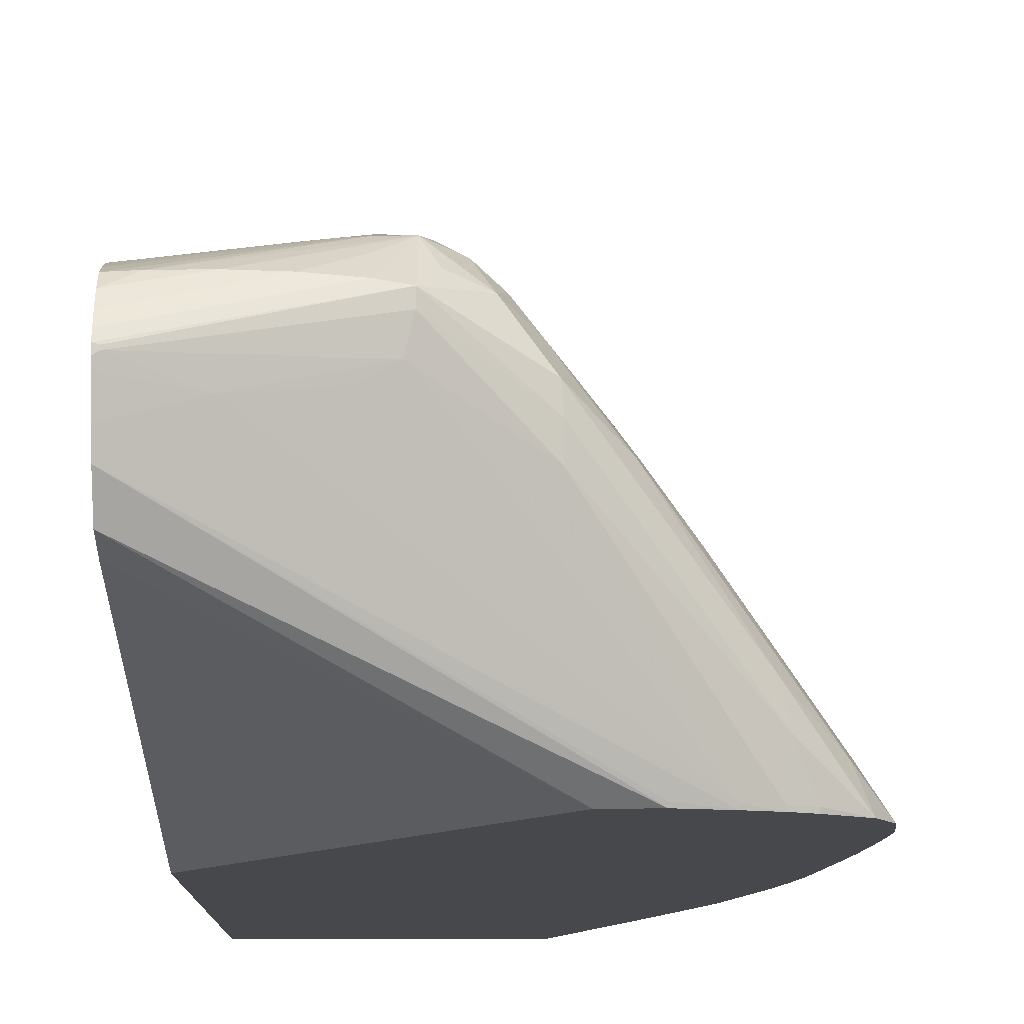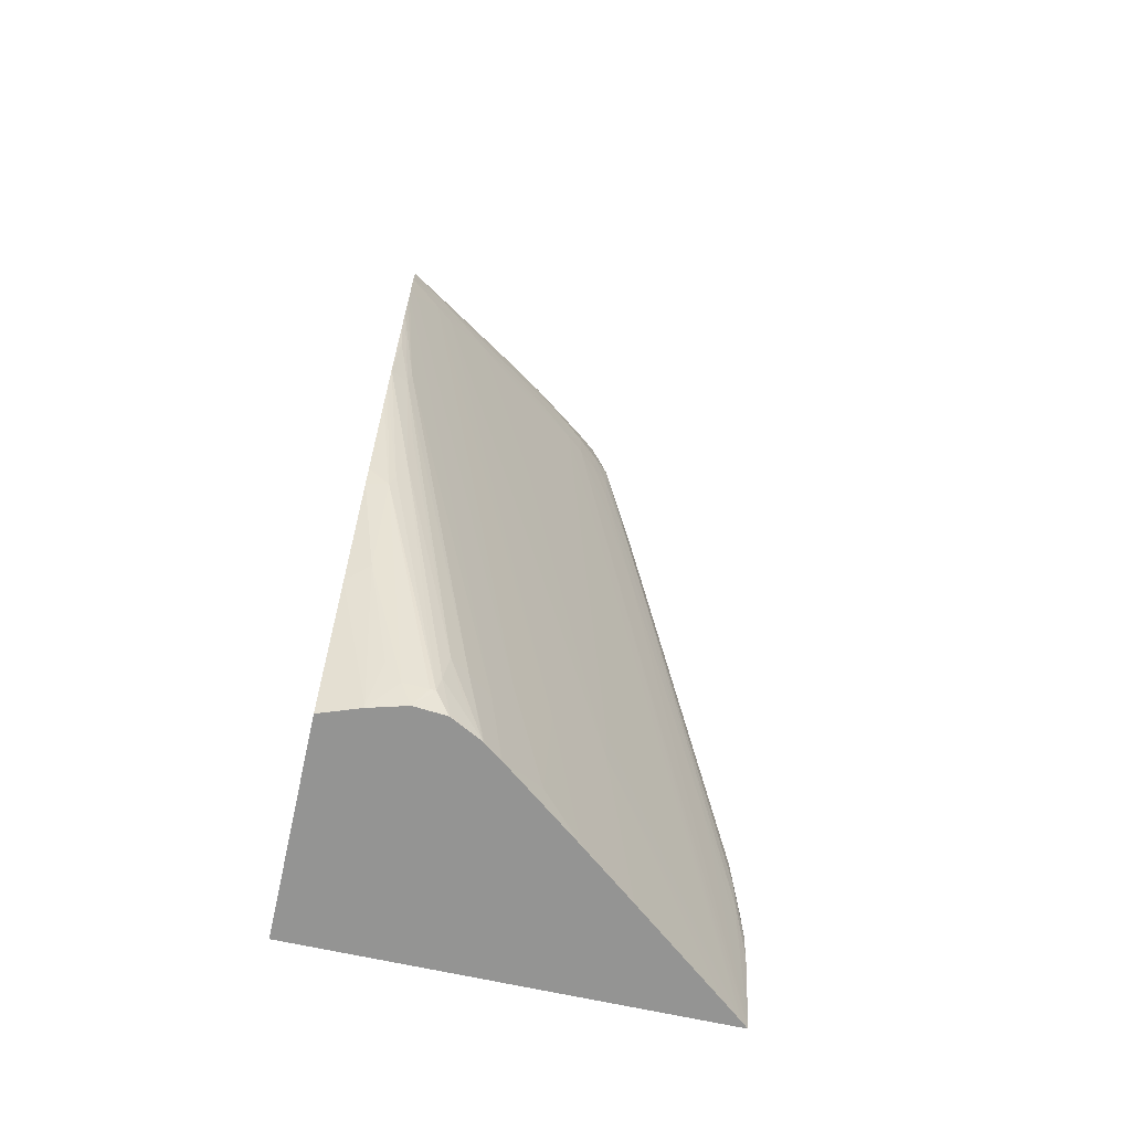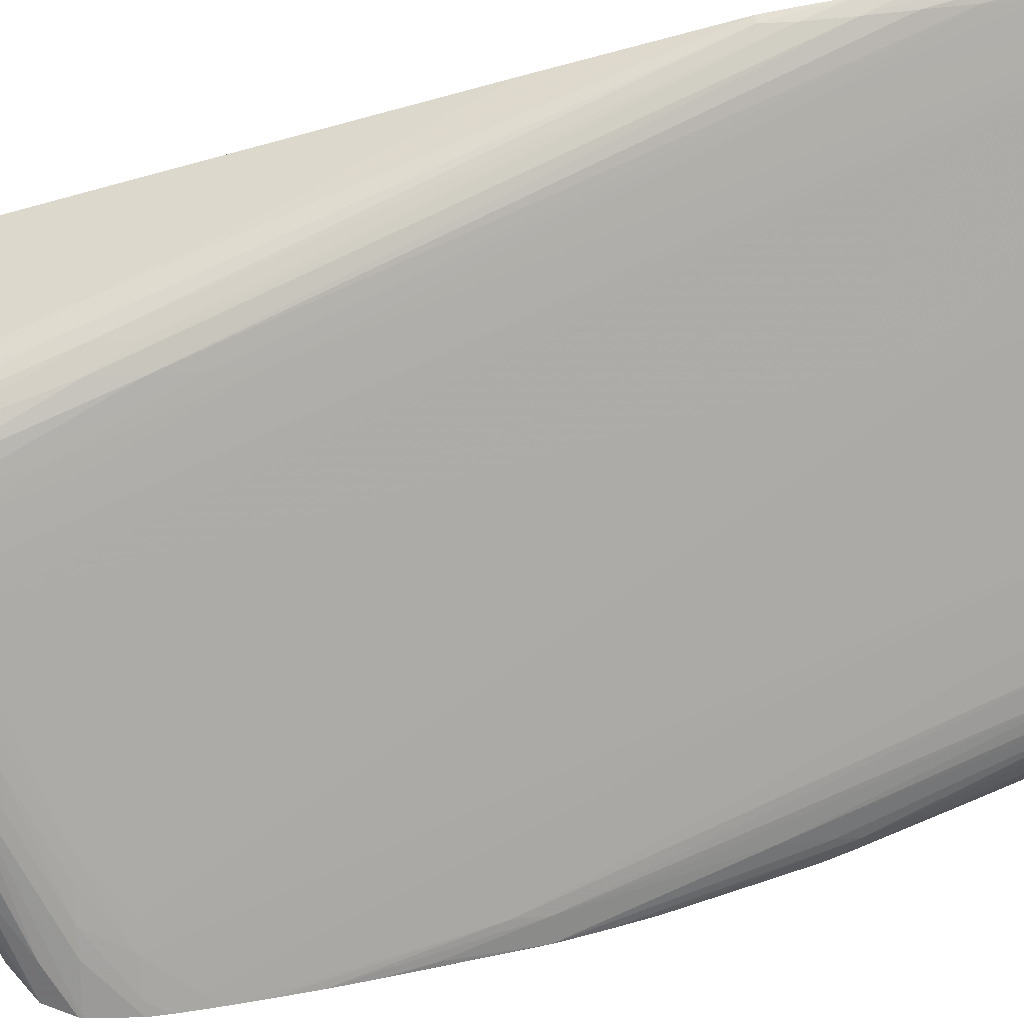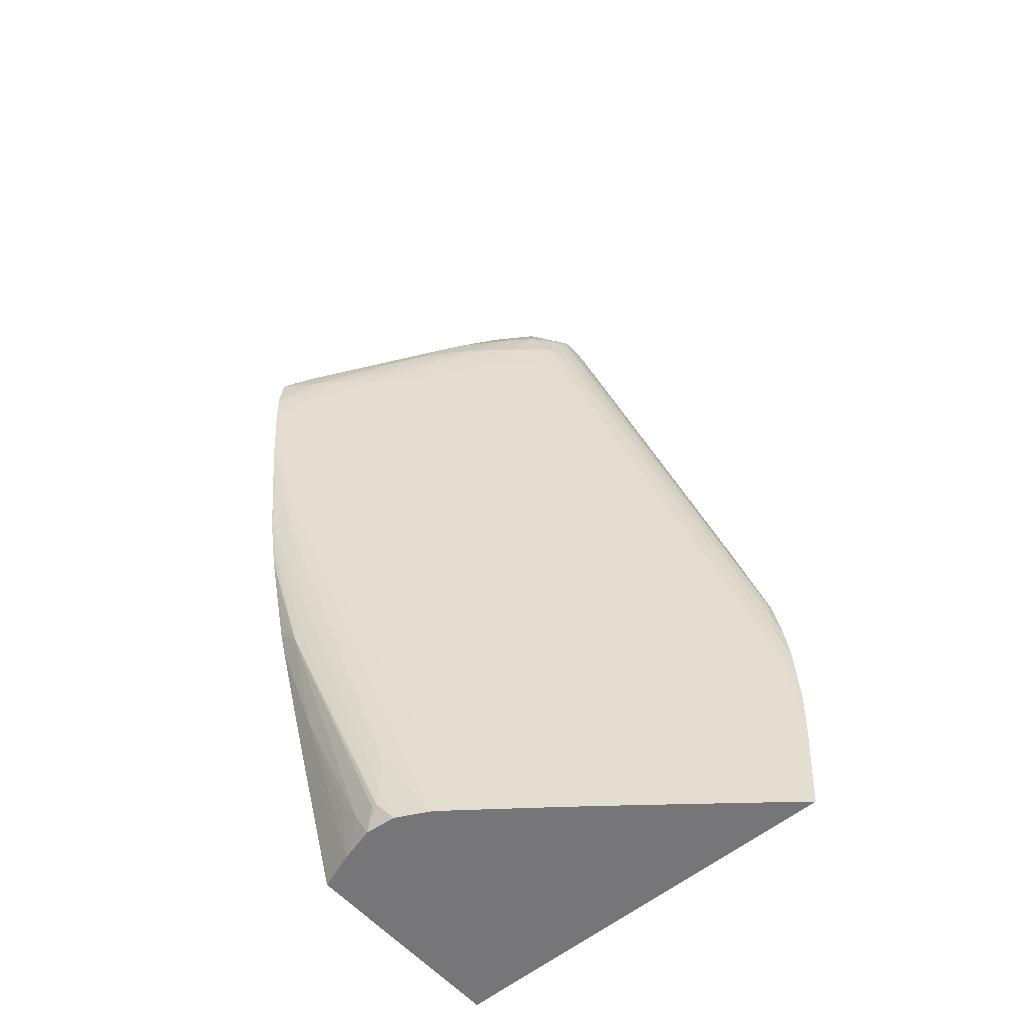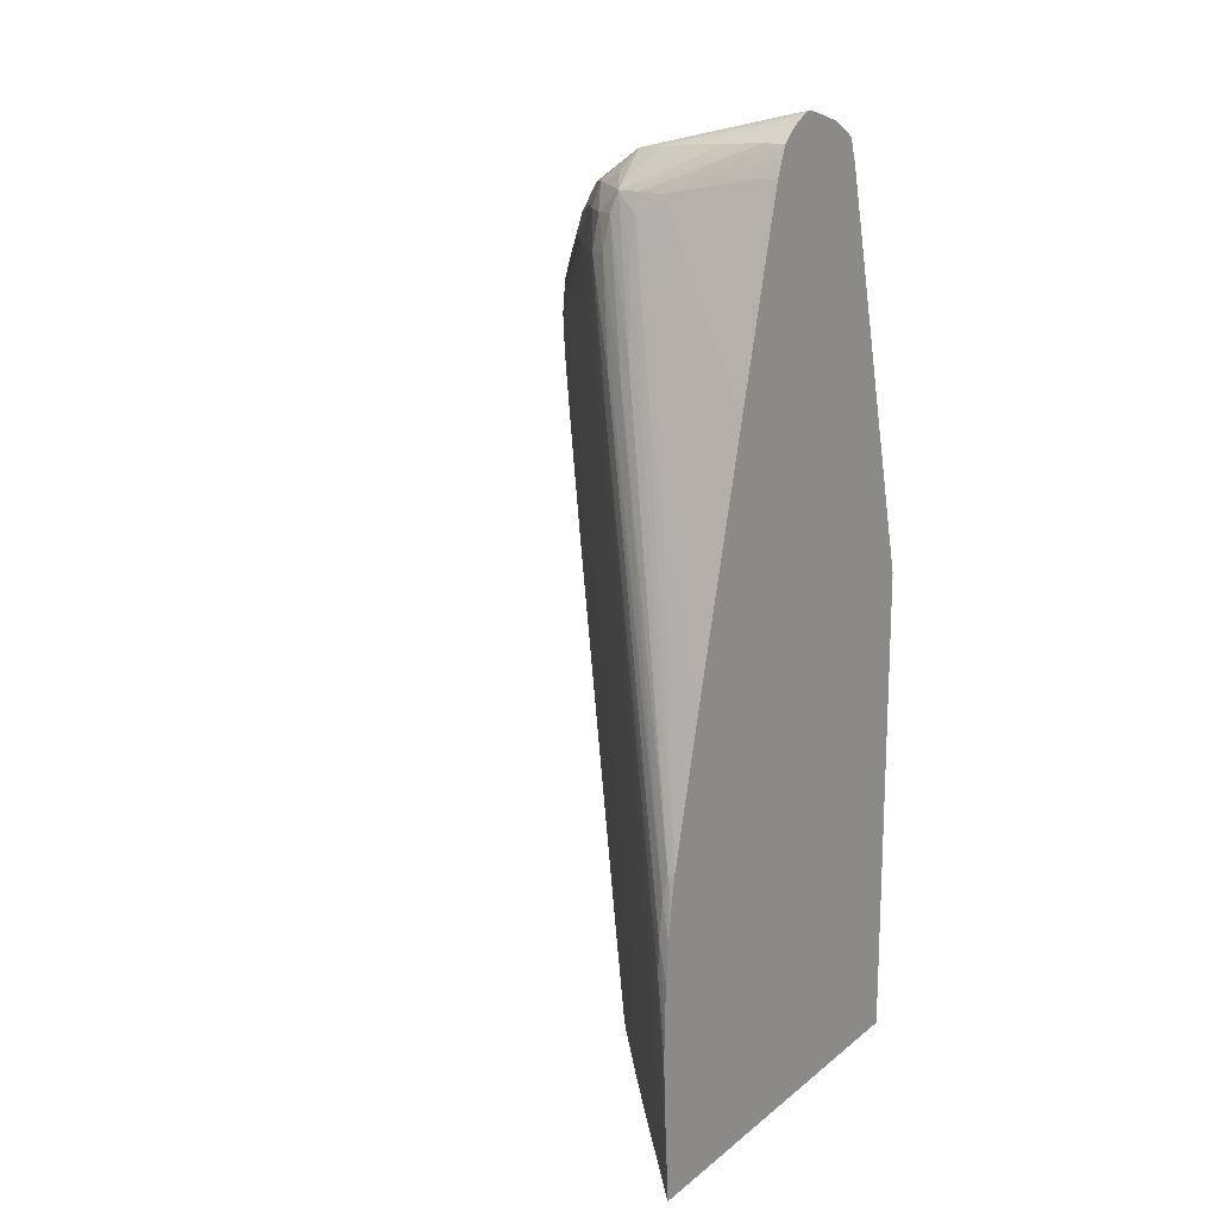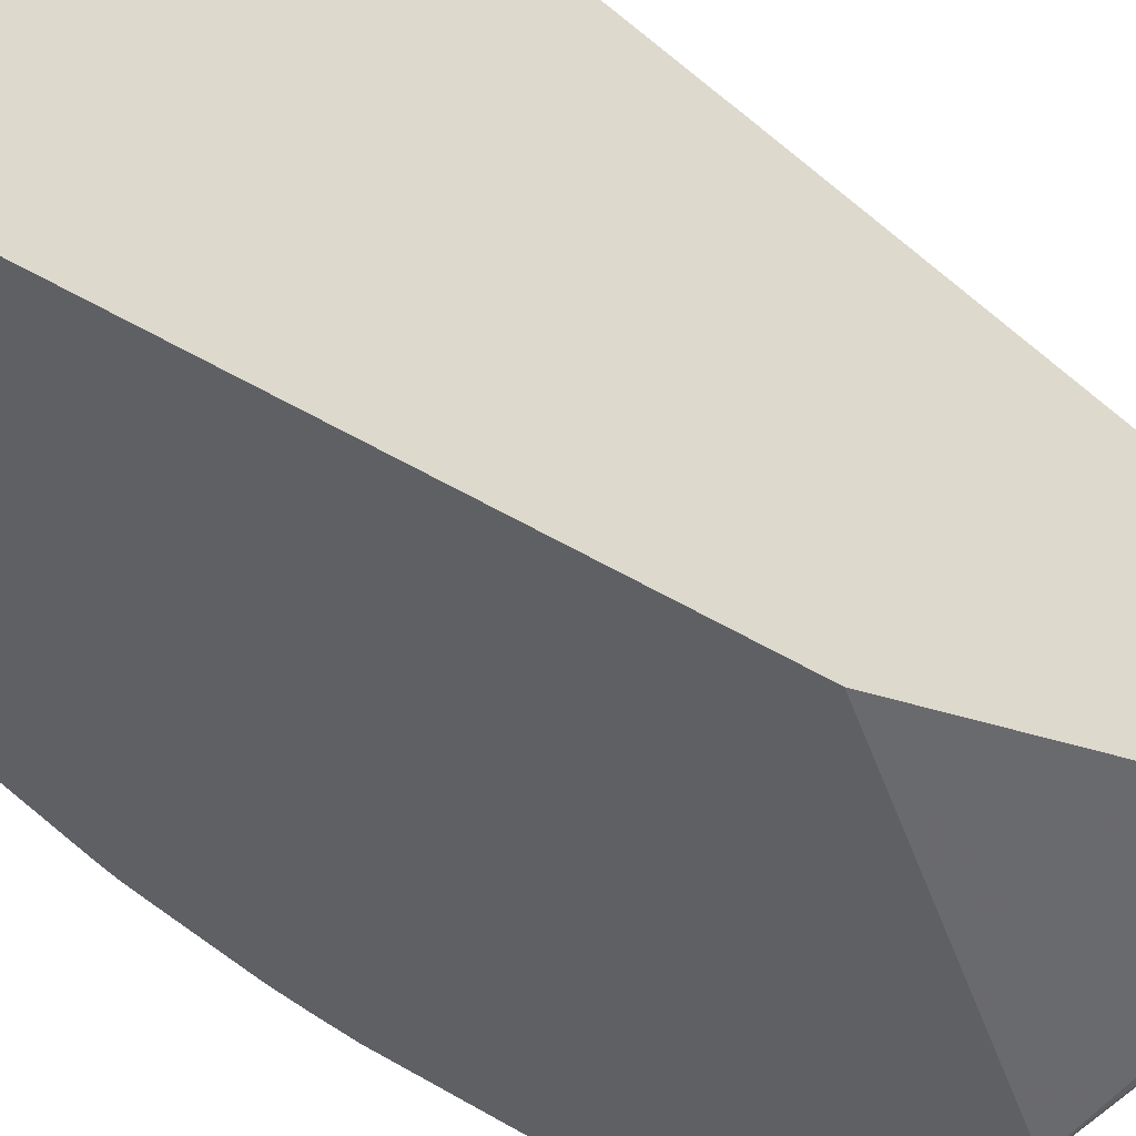
<metadata>
{"format":"obj","ext":"obj","renderer":"f3d","projection":"perspective","resolution":1024,"background":"white","views":[{"elev":-11.1,"azim":179.8,"up":"+Z"},{"elev":-67.0,"azim":-102.6,"up":"+Y"},{"elev":53.5,"azim":-95.8,"up":"+Z"},{"elev":-56.9,"azim":-49.4,"up":"+Y"},{"elev":16.1,"azim":32.8,"up":"+Y"},{"elev":-43.1,"azim":53.4,"up":"+Z"}]}
</metadata>
<code>
v -0.01968 0.004447 0.02912
v -0.01968 0.005439 0.0291
v -0.02001 0.006425 0.02889
v -0.01998 0.005436 0.02889
v -0.01968 0.003461 0.02909
v -0.01968 0.006425 0.02906
v -0.02001 0.007414 0.02885
v -0.02363 0.01927 0.02561
v -0.02098 0.0084 0.02793
v -0.01994 0.004447 0.02886
v -0.02361 0.01828 0.02557
v -0.01968 0.002472 0.02903
v -0.01968 0.007414 0.02896
v -0.01996 0.0084 0.02878
v -0.02355 0.02026 0.02562
v -0.02465 0.02322 0.02466
v -0.02464 0.02223 0.02464
v -0.01968 0.0004946 0.0289
v -0.02359 0.01729 0.02554
v -0.02462 0.02124 0.02461
v -0.01968 0.0084 0.02882
v -0.01986 0.009062 0.0287
v -0.02306 0.02026 0.02583
v -0.02313 0.01927 0.02594
v -0.02415 0.02322 0.02494
v -0.0245 0.02421 0.02458
v -0.02503 0.02421 0.02409
v -0.0251 0.02322 0.02416
v -0.02508 0.02223 0.02415
v -0.01968 0.0003967 0.02889
v -0.02459 0.02026 0.02457
v -0.02557 0.02223 0.02357
v -0.01968 0.009067 0.0287
v -0.02224 0.01927 0.02616
v -0.02188 0.01696 0.02673
v -0.02289 0.02092 0.02574
v -0.02401 0.02421 0.02483
v -0.02382 0.02478 0.02475
v -0.02487 0.02488 0.02392
v -0.02552 0.02421 0.02346
v -0.02599 0.02322 0.0231
v -0.02559 0.02322 0.0236
v -0.01982 0.0003967 0.02872
v -0.01968 0.0003967 0.0172
v -0.02598 0.02223 0.02308
v -0.01986 0.0003967 0.02867
v -0.01968 0.01288 0.02768
v -0.02125 0.01695 0.02672
v -0.02224 0.02026 0.02591
v -0.02322 0.02421 0.02492
v -0.02322 0.02322 0.02516
v -0.02322 0.02478 0.02474
v -0.02026 0.026 0.02394
v -0.02125 0.02594 0.02396
v -0.02224 0.02588 0.02395
v -0.02322 0.02527 0.02438
v -0.02322 0.0258 0.02389
v -0.02382 0.02574 0.0238
v -0.02415 0.02516 0.02419
v -0.02573 0.02474 0.02279
v -0.02587 0.02421 0.02296
v -0.02677 0.02384 0.02188
v -0.02685 0.02322 0.02197
v -0.02649 0.02322 0.02247
v -0.02776 0.02223 0.02087
v -0.02737 0.02223 0.02136
v -0.02687 0.02223 0.02198
v -0.02647 0.02223 0.02247
v -0.01968 0.01399 0.0172
v -0.02579 0.0003967 0.0172
v -0.02821 0.02124 0.02026
v -0.02774 0.02124 0.02084
v -0.02666 0.01611 0.02172
v -0.02363 0.006425 0.02459
v -0.02359 0.005436 0.02455
v -0.02032 0.0003967 0.02811
v -0.01968 0.01532 0.02701
v -0.02224 0.0214 0.0256
v -0.02264 0.02473 0.02472
v -0.01968 0.02567 0.02406
v -0.01968 0.026 0.02391
v -0.01968 0.02629 0.02361
v -0.01968 0.02649 0.02328
v -0.01968 0.02663 0.023
v -0.01968 0.0267 0.02279
v -0.0198 0.02669 0.02277
v -0.02382 0.02574 0.02348
v -0.02578 0.02476 0.02224
v -0.02888 0.02288 0.01828
v -0.02877 0.02283 0.019
v -0.02979 0.02194 0.018
v -0.02773 0.02288 0.02083
v -0.02821 0.02223 0.02026
v -0.02952 0.02124 0.0186
v -0.02902 0.02124 0.01924
v -0.02863 0.02124 0.01974
v -0.02617 0.02313 0.0172
v -0.01968 0.0252 0.02022
v -0.02618 0.0003967 0.01828
v -0.02622 0.0004946 0.01828
v -0.02731 0.00452 0.0172
v -0.02949 0.02026 0.01859
v -0.02484 0.004447 0.02289
v -0.0238 0.0004946 0.02381
v -0.0234 0.0004946 0.02431
v -0.02291 0.0004946 0.02492
v -0.0225 0.0003967 0.02541
v -0.02075 0.0003967 0.02757
v -0.01968 0.01973 0.02578
v -0.02228 0.02425 0.02481
v -0.02198 0.02461 0.02468
v -0.01968 0.0252 0.02425
v -0.02026 0.0252 0.02431
v -0.01968 0.0267 0.02262
v -0.0198 0.02669 0.02269
v -0.02365 0.02567 0.02282
v -0.02577 0.02474 0.02159
v -0.02881 0.0228 0.01729
v -0.02931 0.02256 0.01729
v -0.0301 0.02201 0.0172
v -0.03044 0.02137 0.0172
v -0.03042 0.02133 0.01726
v -0.02988 0.02124 0.01811
v -0.03038 0.02026 0.01744
v -0.02989 0.02026 0.01809
v -0.02718 0.02322 0.0172
v -0.01968 0.02596 0.0205
v -0.01968 0.02547 0.02032
v -0.02647 0.0003967 0.0193
v -0.02665 0.001087 0.019
v -0.02676 0.001746 0.01855
v -0.02767 0.004942 0.01779
v -0.0275 0.005063 0.0172
v -0.0257 0.00386 0.02175
v -0.0247 0.001028 0.02273
v -0.02379 0.0003967 0.02381
v -0.0234 0.0003967 0.0243
v -0.02295 0.0003967 0.02486
v -0.01968 0.02476 0.02437
v -0.02125 0.02445 0.02464
v -0.01968 0.02666 0.02243
v -0.02125 0.0262 0.02224
v -0.02421 0.02537 0.02224
v -0.02299 0.02577 0.02245
v -0.02816 0.02302 0.01729
v -0.02879 0.02279 0.0172
v -0.02884 0.02277 0.0172
v -0.02928 0.02256 0.0172
v -0.03047 0.02128 0.0172
v -0.03056 0.02026 0.0172
v -0.03054 0.0198 0.0172
v -0.0305 0.01927 0.0172
v -0.03034 0.01927 0.01741
v -0.02816 0.02299 0.0172
v -0.02718 0.02326 0.01729
v -0.01968 0.02637 0.02127
v -0.02639 0.0003967 0.02019
v -0.0267 0.0009375 0.0198
v -0.0267 0.0009375 0.01966
v -0.02652 0.0005615 0.01931
v -0.02866 0.007906 0.01779
v -0.02772 0.00565 0.0172
v -0.02853 0.00796 0.0172
v -0.02603 0.002472 0.02118
v -0.03048 0.01888 0.0172
v -0.02556 0.0004946 0.02157
v -0.02556 0.0003967 0.02156
v -0.02511 0.0003967 0.02213
v -0.01968 0.0265 0.02178
v -0.02593 0.0003967 0.02107
v -0.02643 0.0005615 0.02018
v -0.02676 0.001483 0.0199
v -0.02883 0.009389 0.01811
v -0.02872 0.0084 0.01792
v -0.02866 0.007906 0.01779
v -0.02948 0.01146 0.0172
v -0.02896 0.009389 0.01729
v -0.02873 0.008441 0.01739
v -0.02872 0.008539 0.0172
v -0.02862 0.008225 0.0172
v -0.02963 0.01403 0.01777
v -0.02653 0.002472 0.02053
v -0.02593 0.0004946 0.02108
v -0.03042 0.01828 0.0172
v -0.02684 0.002472 0.02003
v -0.02648 0.001483 0.0204
v -0.02892 0.01038 0.0182
v -0.0296 0.01334 0.0177
v -0.02985 0.01334 0.01721
v -0.02984 0.01331 0.0172
v -0.02966 0.01235 0.0172
v -0.02892 0.009296 0.0172
v -0.03041 0.01807 0.0172
v -0.03033 0.01727 0.0172
v -0.03006 0.01532 0.01729
v -0.02985 0.01334 0.0172
v -0.03022 0.01631 0.0172
v -0.0301 0.01532 0.0172
f 93 123 94
f 97 126 127
f 96 125 102
f 95 125 96
f 97 128 98
f 94 125 95
f 94 124 125
f 94 123 124
f 97 127 128
f 90 120 91
f 92 122 123
f 91 122 92
f 91 121 122
f 91 120 121
f 89 117 118
f 89 120 90
f 89 119 120
f 99 129 130
f 89 118 119
f 88 117 89
f 92 123 93
f 99 130 100
f 109 139 140
f 100 131 132
f 116 142 144
f 87 117 88
f 116 143 117
f 115 142 116
f 115 141 142
f 114 141 115
f 112 140 139
f 111 140 112
f 110 140 111
f 109 140 110
f 105 138 106
f 105 137 138
f 105 136 137
f 104 136 105
f 104 135 136
f 103 125 134
f 103 135 104
f 103 134 135
f 102 125 103
f 101 132 133
f 100 132 101
f 100 130 131
f 87 116 117
f 65 96 66
f 85 115 86
f 67 96 68
f 66 96 67
f 65 95 96
f 65 94 95
f 65 93 94
f 64 93 65
f 63 93 64
f 63 92 93
f 62 92 63
f 68 96 71
f 62 91 92
f 60 90 62
f 60 89 90
f 60 88 89
f 60 62 61
f 58 88 60
f 58 87 88
f 58 115 87
f 58 86 115
f 116 144 145
f 62 90 91
f 69 97 98
f 70 99 100
f 70 100 101
f 85 114 115
f 80 113 112
f 79 113 80
f 79 112 113
f 79 111 112
f 79 110 111
f 78 110 79
f 78 109 110
f 77 109 78
f 75 102 103
f 75 108 76
f 75 107 108
f 75 106 107
f 75 105 106
f 75 104 105
f 75 103 104
f 73 75 74
f 73 102 75
f 73 96 102
f 71 73 72
f 71 96 73
f 87 115 116
f 116 145 143
f 164 182 183
f 117 145 146
f 172 186 185
f 170 172 171
f 170 186 172
f 170 185 186
f 170 182 185
f 170 183 182
f 167 183 170
f 165 184 181
f 164 165 181
f 172 185 173
f 164 167 166
f 58 85 86
f 164 181 182
f 161 180 163
f 161 179 180
f 161 178 179
f 161 177 178
f 161 176 177
f 161 175 176
f 158 161 159
f 164 183 167
f 173 187 188
f 173 188 189
f 173 189 174
f 194 197 195
f 189 198 196
f 189 197 198
f 189 195 197
f 189 196 190
f 188 195 189
f 188 194 195
f 185 188 187
f 182 188 185
f 181 194 188
f 181 193 194
f 181 184 193
f 181 188 182
f 177 179 178
f 177 192 179
f 176 192 177
f 175 191 176
f 174 191 175
f 174 190 191
f 174 189 190
f 173 185 187
f 158 175 161
f 158 174 175
f 158 173 174
f 158 172 173
f 129 160 130
f 129 159 160
f 129 158 159
f 129 157 158
f 126 156 127
f 126 155 156
f 126 154 155
f 125 153 134
f 125 152 153
f 125 151 152
f 124 151 125
f 124 150 151
f 123 150 124
f 123 149 150
f 122 149 123
f 121 149 122
f 119 148 120
f 118 148 119
f 118 147 148
f 118 146 147
f 117 146 118
f 130 160 159
f 117 143 145
f 130 159 161
f 130 132 131
f 158 171 172
f 157 171 158
f 157 170 171
f 154 156 155
f 152 165 153
f 145 156 154
f 145 169 156
f 145 154 146
f 142 145 144
f 142 169 145
f 141 169 142
f 135 164 166
f 135 168 136
f 135 167 168
f 135 166 167
f 134 165 164
f 134 153 165
f 134 164 135
f 132 163 162
f 132 161 163
f 132 162 133
f 130 161 132
f 57 85 58
f 106 138 107
f 55 57 56
f 19 32 30
f 19 31 32
f 19 20 31
f 18 19 30
f 17 29 20
f 17 28 29
f 16 28 17
f 16 27 28
f 16 26 27
f 20 29 31
f 16 25 26
f 14 24 15
f 14 23 24
f 14 22 23
f 13 22 14
f 13 21 22
f 11 20 19
f 11 17 20
f 10 18 12
f 9 19 18
f 15 25 16
f 21 33 22
f 22 33 34
f 22 34 35
f 30 107 138
f 30 108 107
f 30 76 108
f 30 46 76
f 30 43 46
f 29 42 32
f 29 32 31
f 28 42 29
f 27 39 40
f 27 42 28
f 27 41 42
f 27 40 41
f 26 39 27
f 26 38 39
f 26 37 38
f 25 37 26
f 23 25 24
f 23 37 25
f 23 36 37
f 23 35 36
f 22 35 23
f 9 11 19
f 9 18 10
f 8 17 11
f 8 16 17
f 1 82 81
f 1 83 82
f 1 84 83
f 1 85 84
f 1 114 85
f 1 141 114
f 1 169 141
f 1 156 169
f 1 127 156
f 1 128 127
f 1 98 128
f 1 69 98
f 1 44 69
f 1 30 44
f 1 18 30
f 1 12 18
f 1 5 12
f 1 4 5
f 1 3 4
f 1 2 3
f 57 84 85
f 1 81 80
f 30 138 137
f 1 80 112
f 1 139 109
f 8 15 16
f 7 15 8
f 7 14 15
f 7 13 14
f 6 13 7
f 5 10 12
f 4 11 9
f 4 8 11
f 4 10 5
f 4 9 10
f 3 8 4
f 3 7 8
f 2 7 3
f 2 6 7
f 1 6 2
f 1 13 6
f 1 21 13
f 1 33 21
f 1 47 33
f 1 77 47
f 1 109 77
f 1 112 139
f 30 137 136
f 15 24 25
f 30 168 167
f 44 146 154
f 44 147 146
f 44 148 147
f 44 120 148
f 44 121 120
f 44 149 121
f 44 150 149
f 44 151 150
f 44 152 151
f 44 165 152
f 44 184 165
f 44 193 184
f 44 194 193
f 44 197 194
f 44 198 197
f 44 196 198
f 44 190 196
f 44 191 190
f 44 176 191
f 44 192 176
f 44 179 192
f 44 154 126
f 44 180 179
f 44 126 97
f 45 68 71
f 55 84 57
f 55 83 84
f 55 82 83
f 54 82 55
f 53 82 54
f 53 81 82
f 52 79 80
f 52 81 53
f 52 80 81
f 50 78 79
f 30 136 168
f 49 78 50
f 48 78 49
f 47 78 48
f 47 77 78
f 46 75 76
f 46 74 75
f 45 74 46
f 45 73 74
f 45 72 73
f 45 71 72
f 44 97 69
f 44 163 180
f 50 79 52
f 44 133 162
f 38 53 54
f 38 52 53
f 36 38 37
f 36 51 38
f 34 36 35
f 34 51 36
f 34 50 51
f 34 49 50
f 33 49 34
f 33 48 49
f 33 47 48
f 32 46 43
f 32 45 46
f 32 42 45
f 30 32 43
f 30 99 70
f 30 129 99
f 30 157 129
f 30 170 157
f 44 162 163
f 30 167 170
f 38 54 55
f 38 55 56
f 30 70 44
f 38 57 58
f 38 56 57
f 44 101 133
f 42 68 45
f 41 68 42
f 44 70 101
f 41 66 67
f 41 65 66
f 41 64 65
f 40 64 41
f 40 63 64
f 41 67 68
f 38 50 52
f 38 59 39
f 40 62 63
f 38 51 50
f 39 60 61
f 39 61 40
f 38 58 59
f 39 59 58
f 39 58 60
f 40 61 62

</code>
